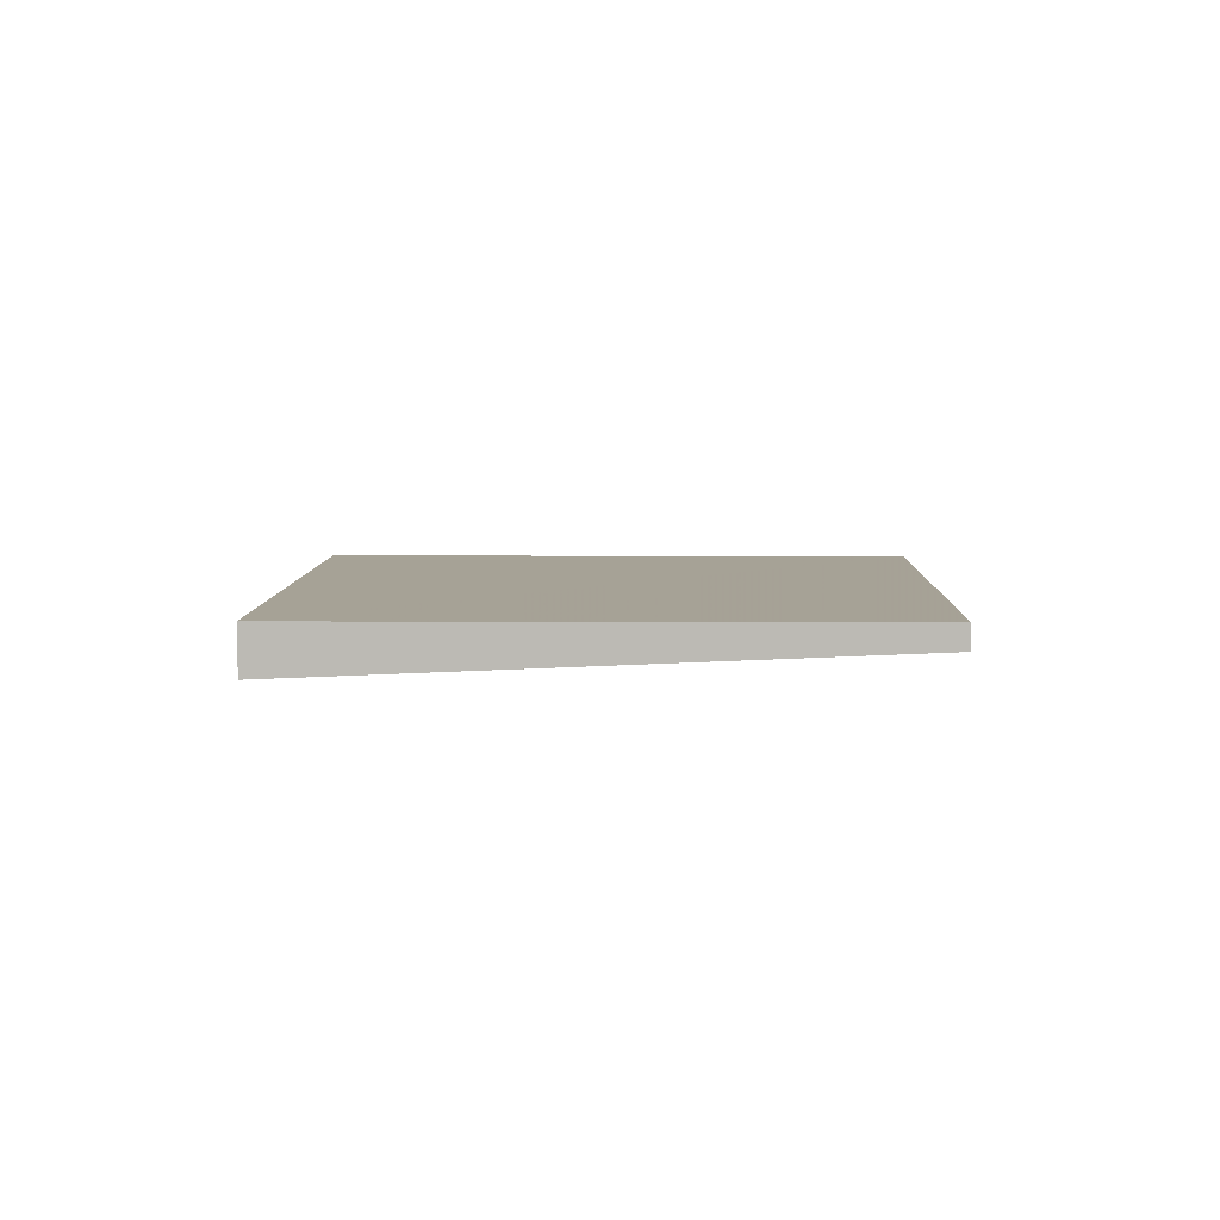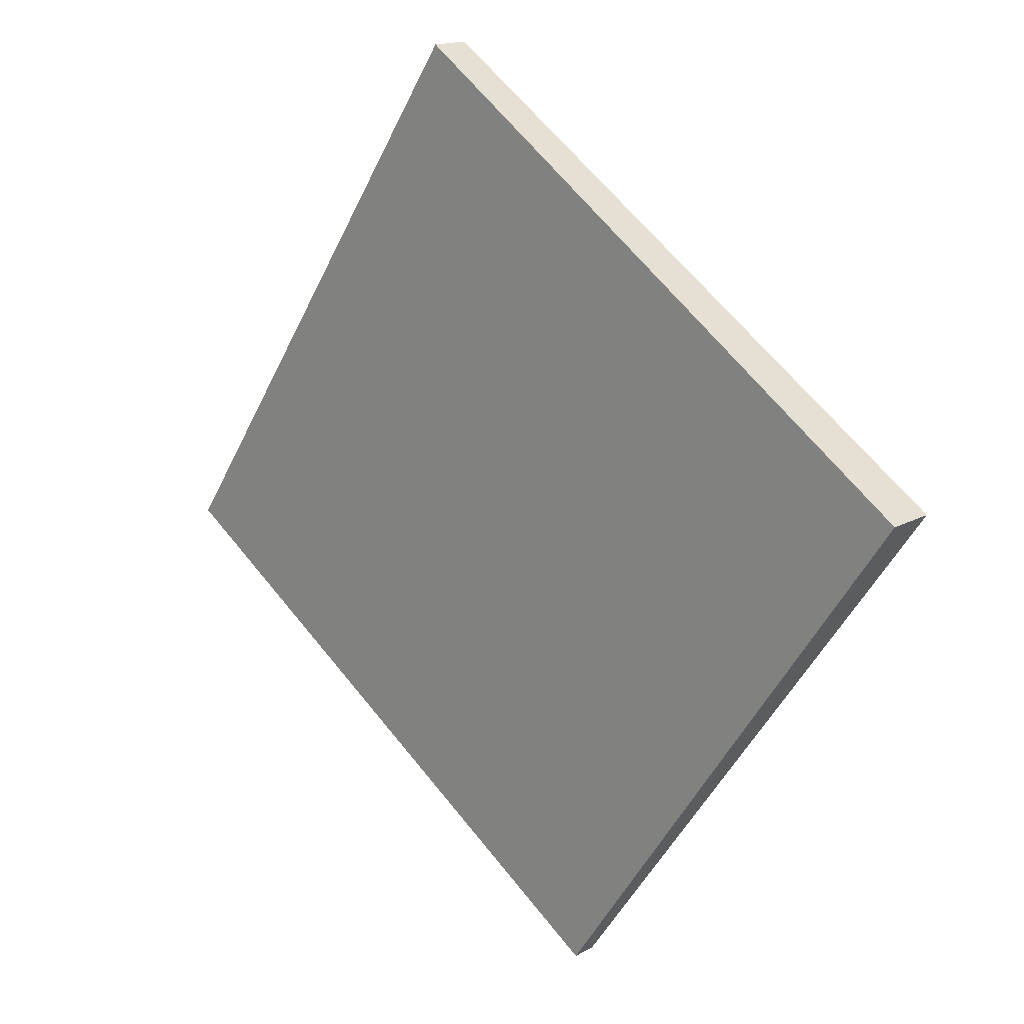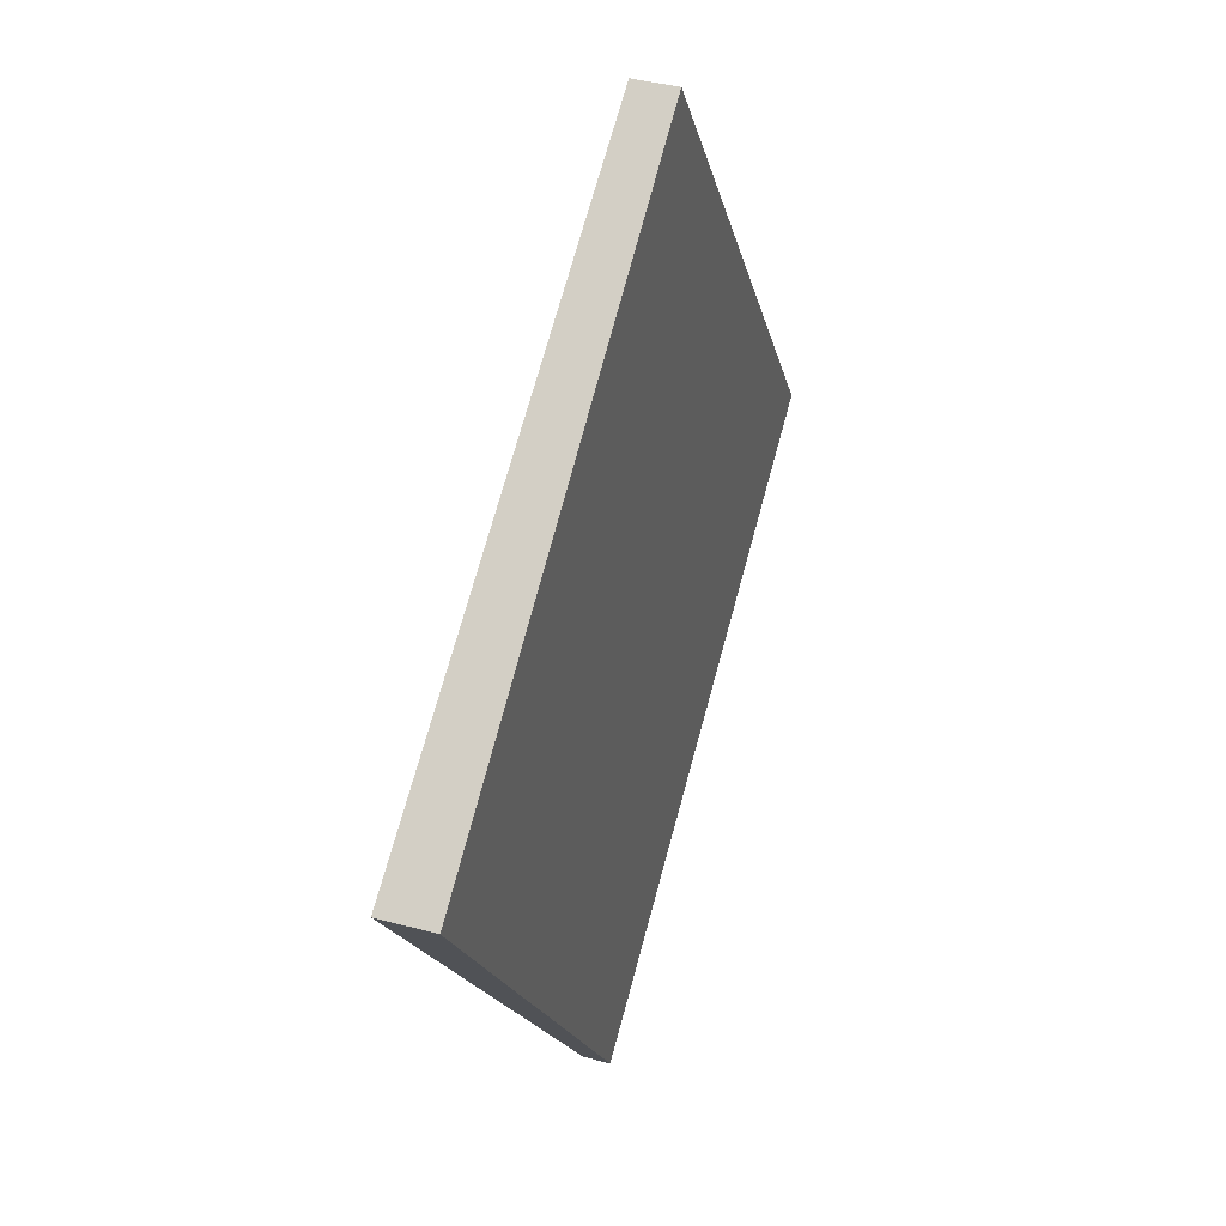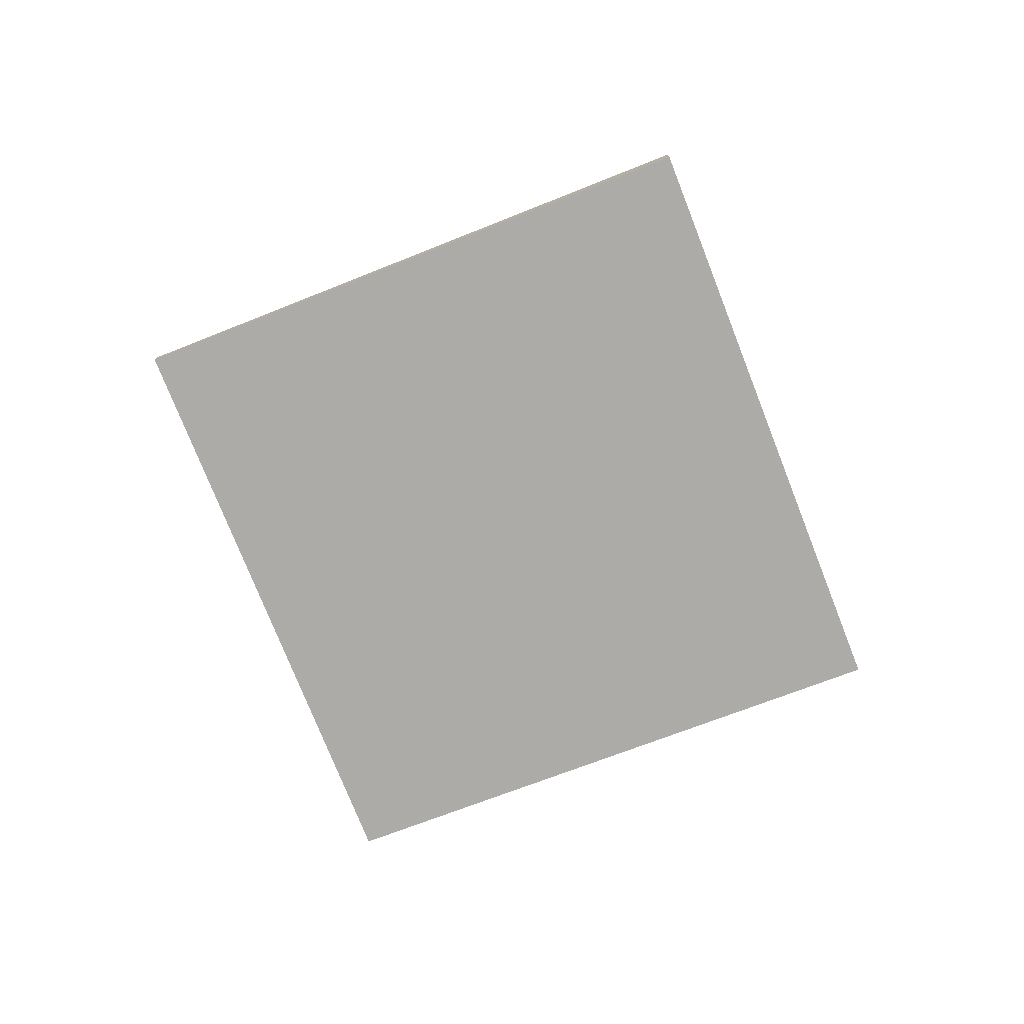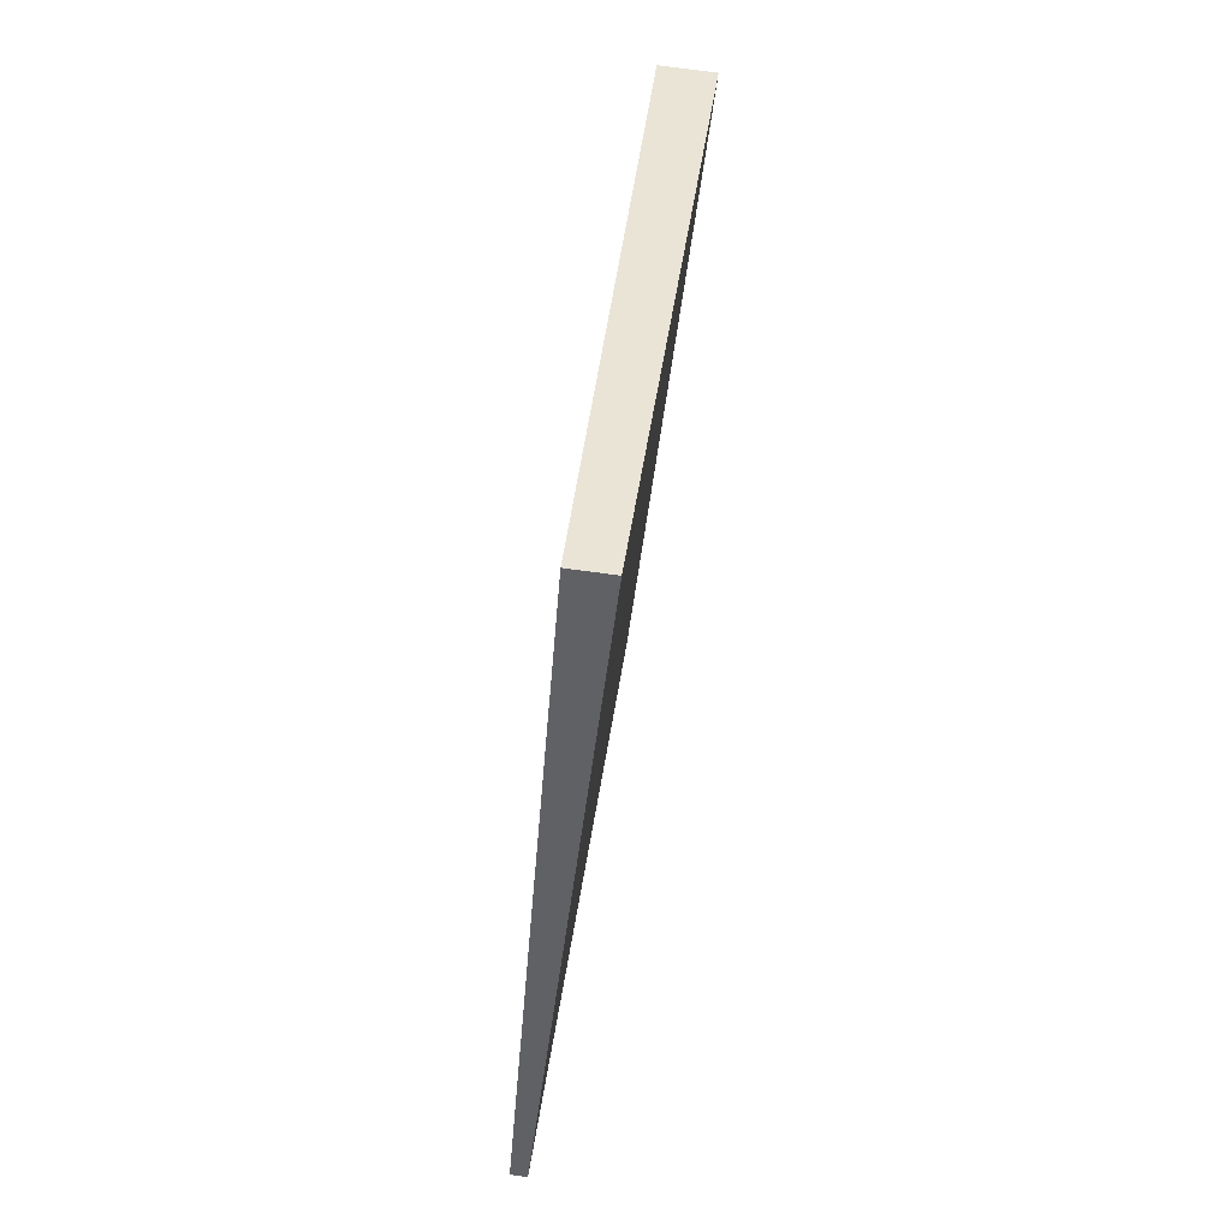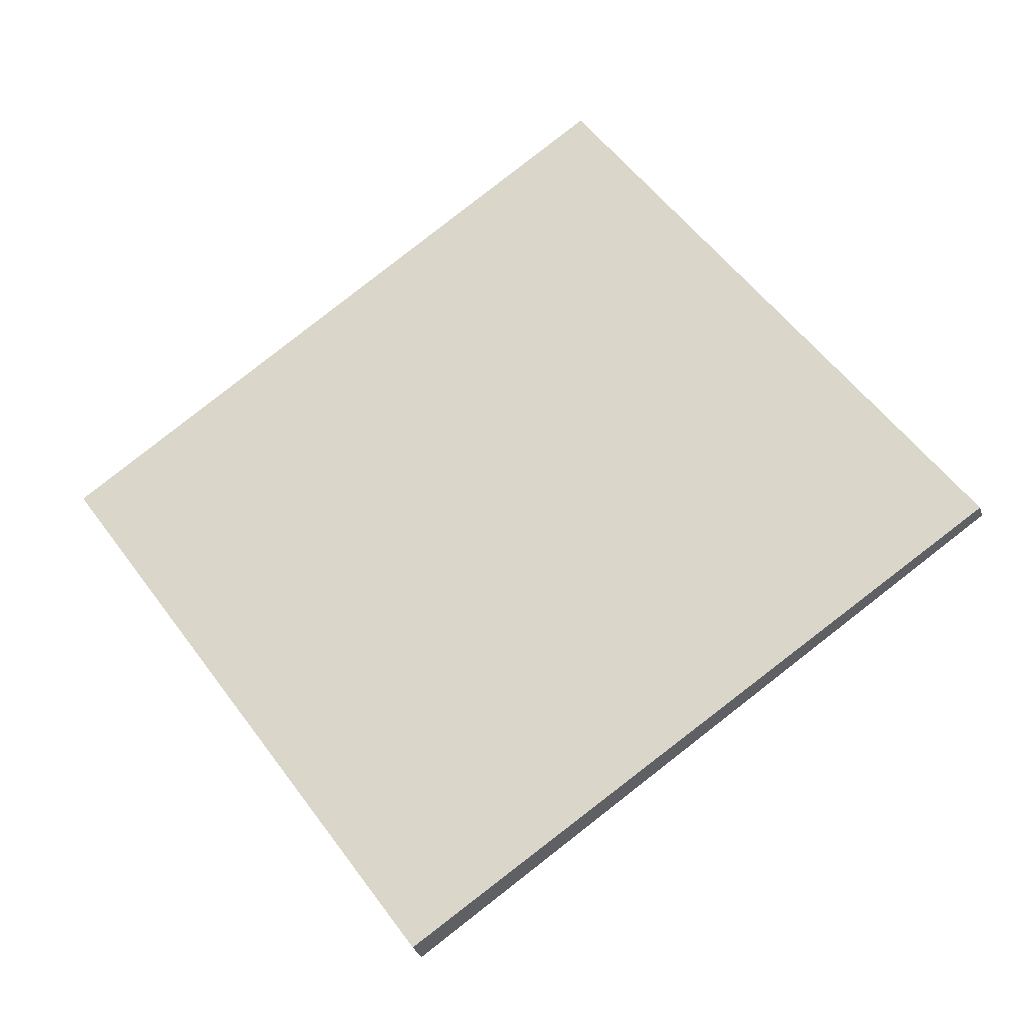
<metadata>
{"format":"obj","ext":"obj","renderer":"f3d","projection":"perspective","resolution":1024,"background":"white","views":[{"elev":6.3,"azim":-54.0,"up":"+Z"},{"elev":15.5,"azim":-139.4,"up":"+Y"},{"elev":39.7,"azim":-71.4,"up":"+Y"},{"elev":-76.6,"azim":146.4,"up":"+Z"},{"elev":76.1,"azim":97.6,"up":"+Y"},{"elev":-30.0,"azim":16.0,"up":"+Y"}]}
</metadata>
<code>
v -2297 -1491 -0.1572
v -2296 -1493 -0.05684
v -2298 -1495 -0.09844
v -2299 -1493 -0.1978
v -2296 -1493 -0.05684
v -2297 -1491 -0.1572
v -2297 -1491 0
v -2296 -1493 6.939e-18
v -2298 -1495 -0.09844
v -2296 -1493 -0.05684
v -2296 -1493 6.939e-18
v -2298 -1495 0
v -2299 -1493 -0.1978
v -2298 -1495 -0.09844
v -2298 -1495 0
v -2299 -1493 0
v -2297 -1491 -0.1572
v -2299 -1493 -0.1978
v -2299 -1493 0
v -2297 -1491 0
v -2297 -1491 0
v -2296 -1493 0
v -2298 -1495 0
v -2299 -1493 0
f 2 3 4 1
f 6 7 8 5
f 10 11 12 9
f 14 15 16 13
f 18 19 20 17
f 22 23 24 21

</code>
